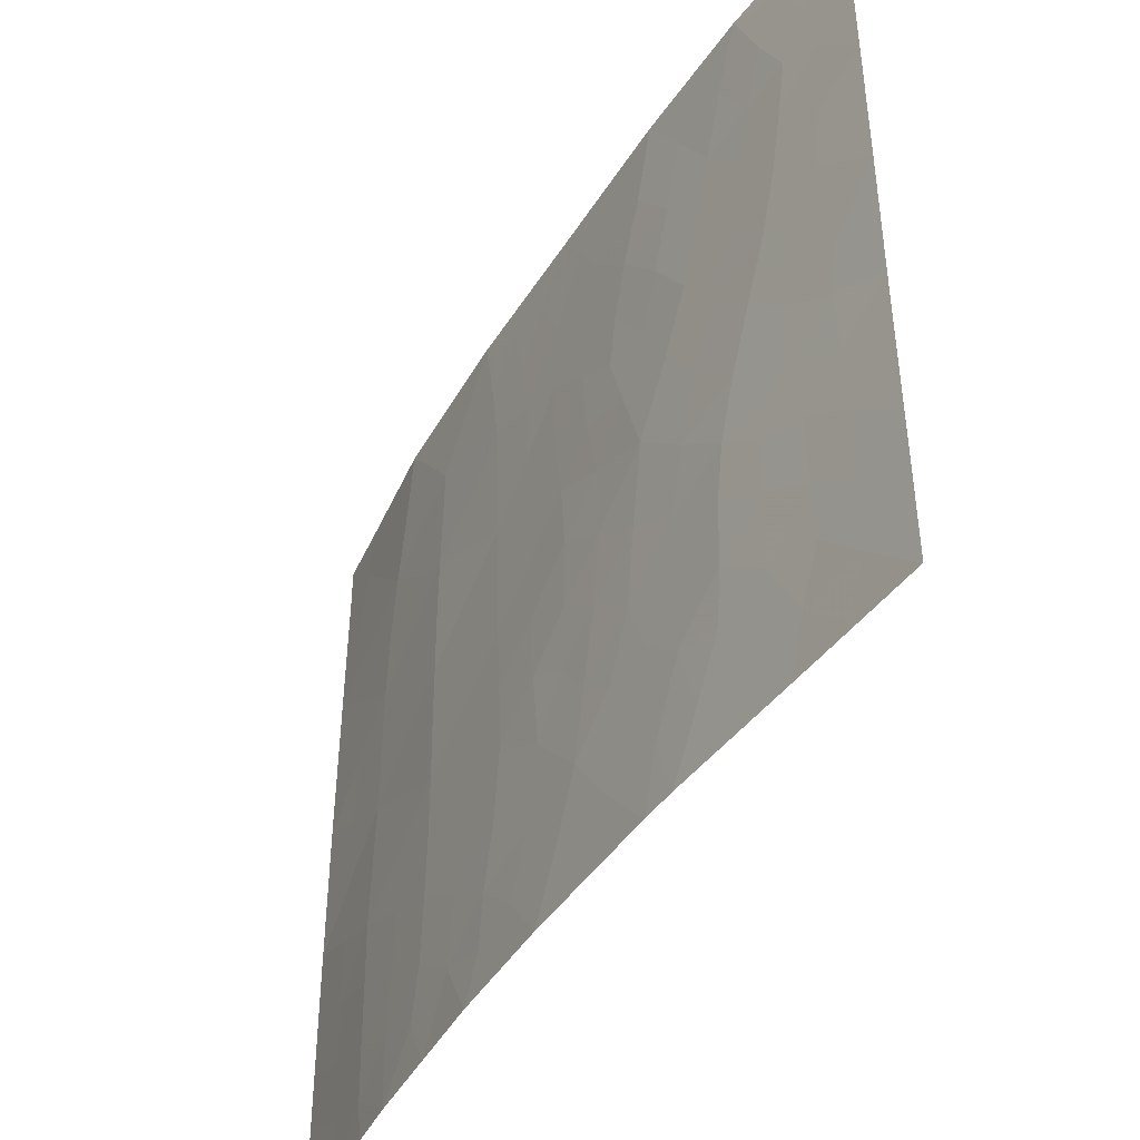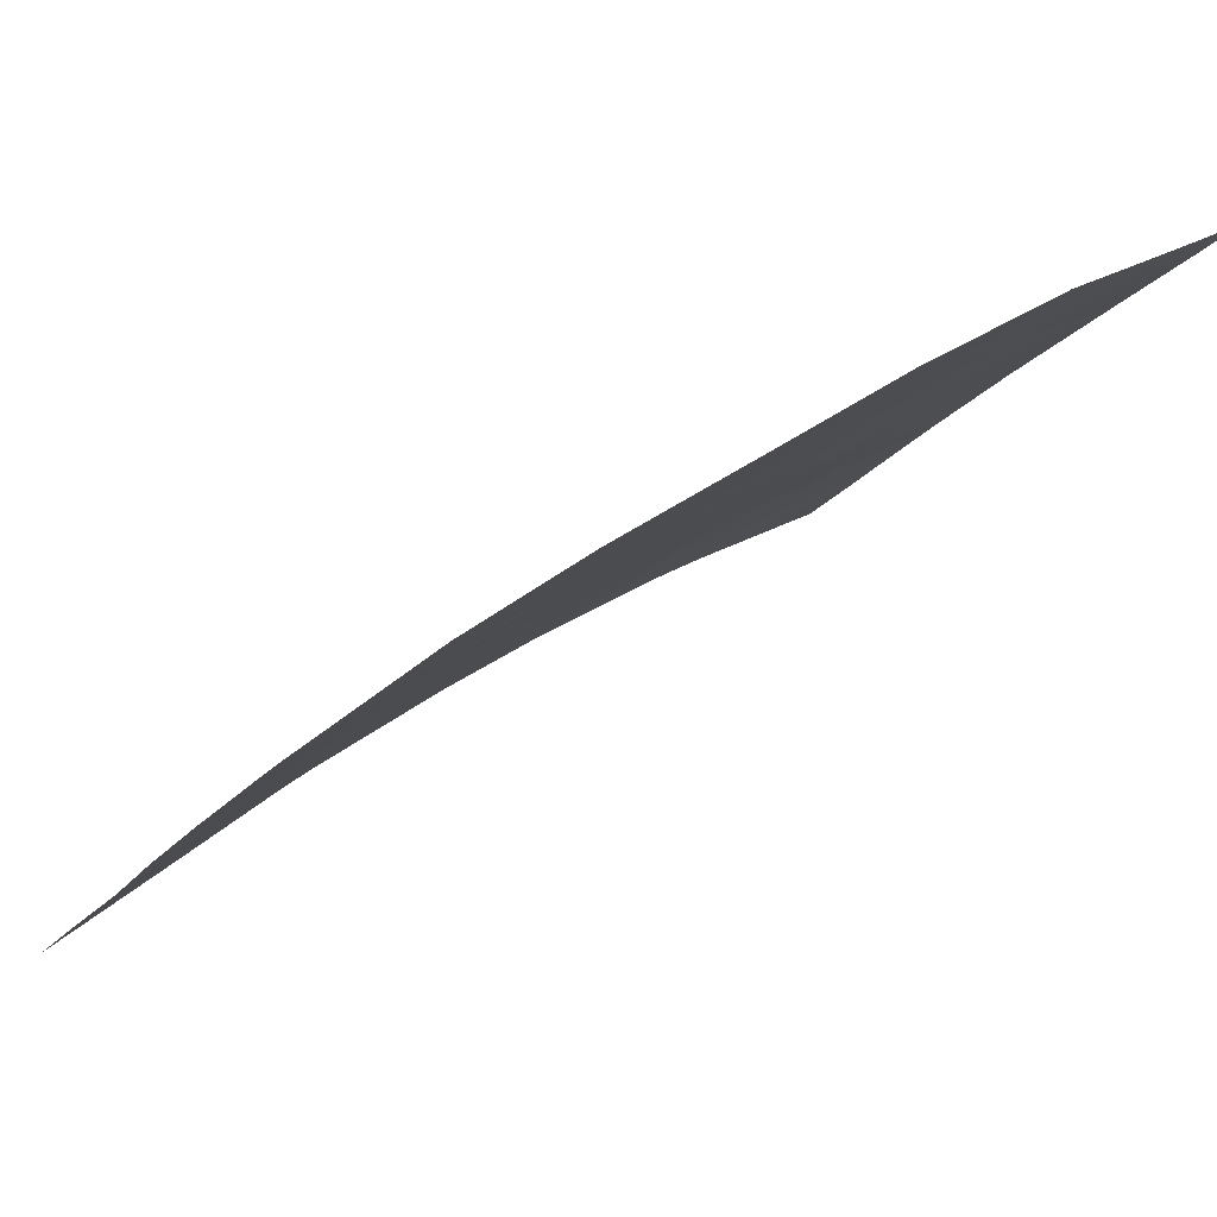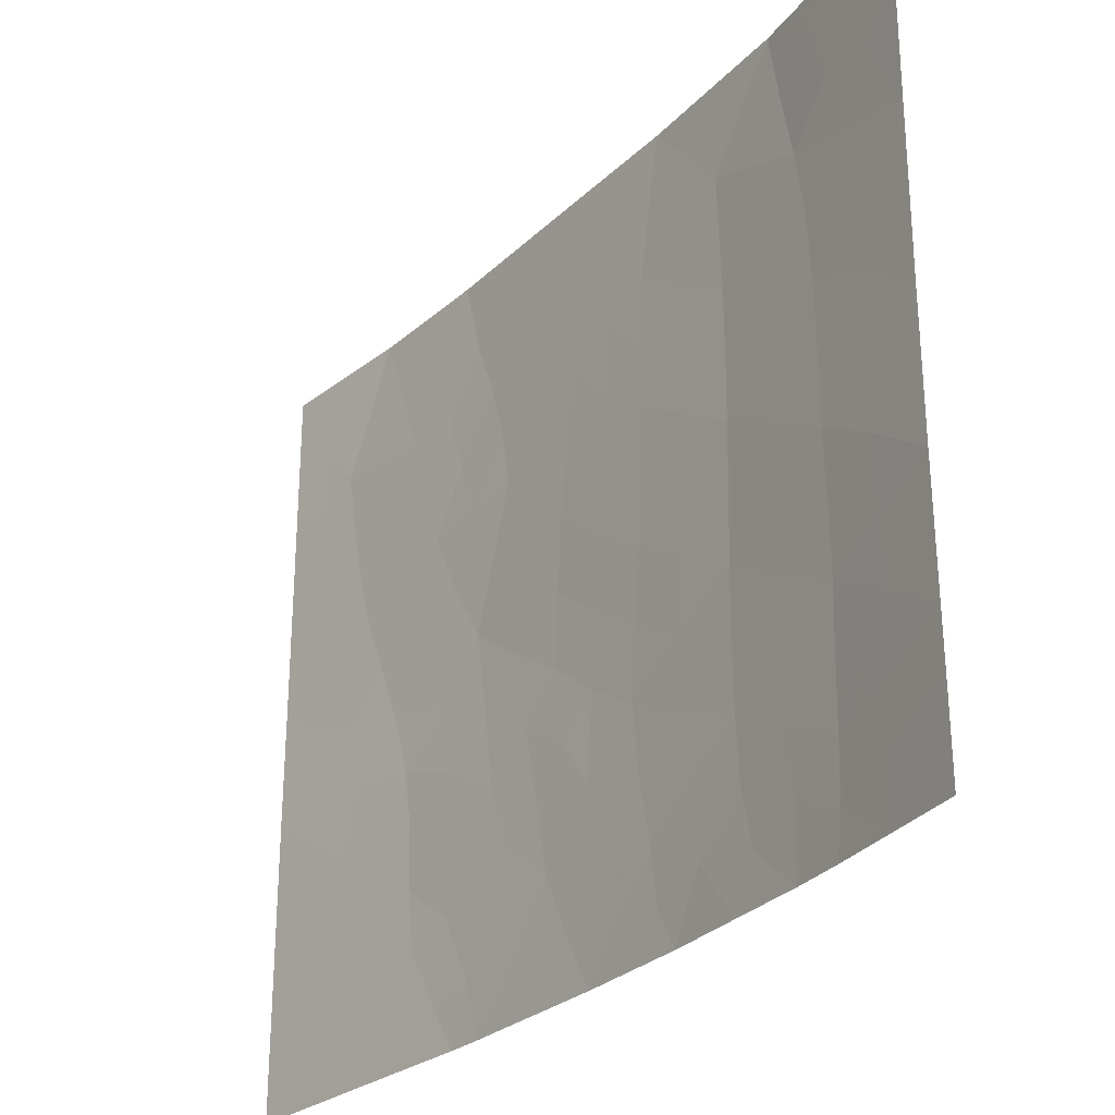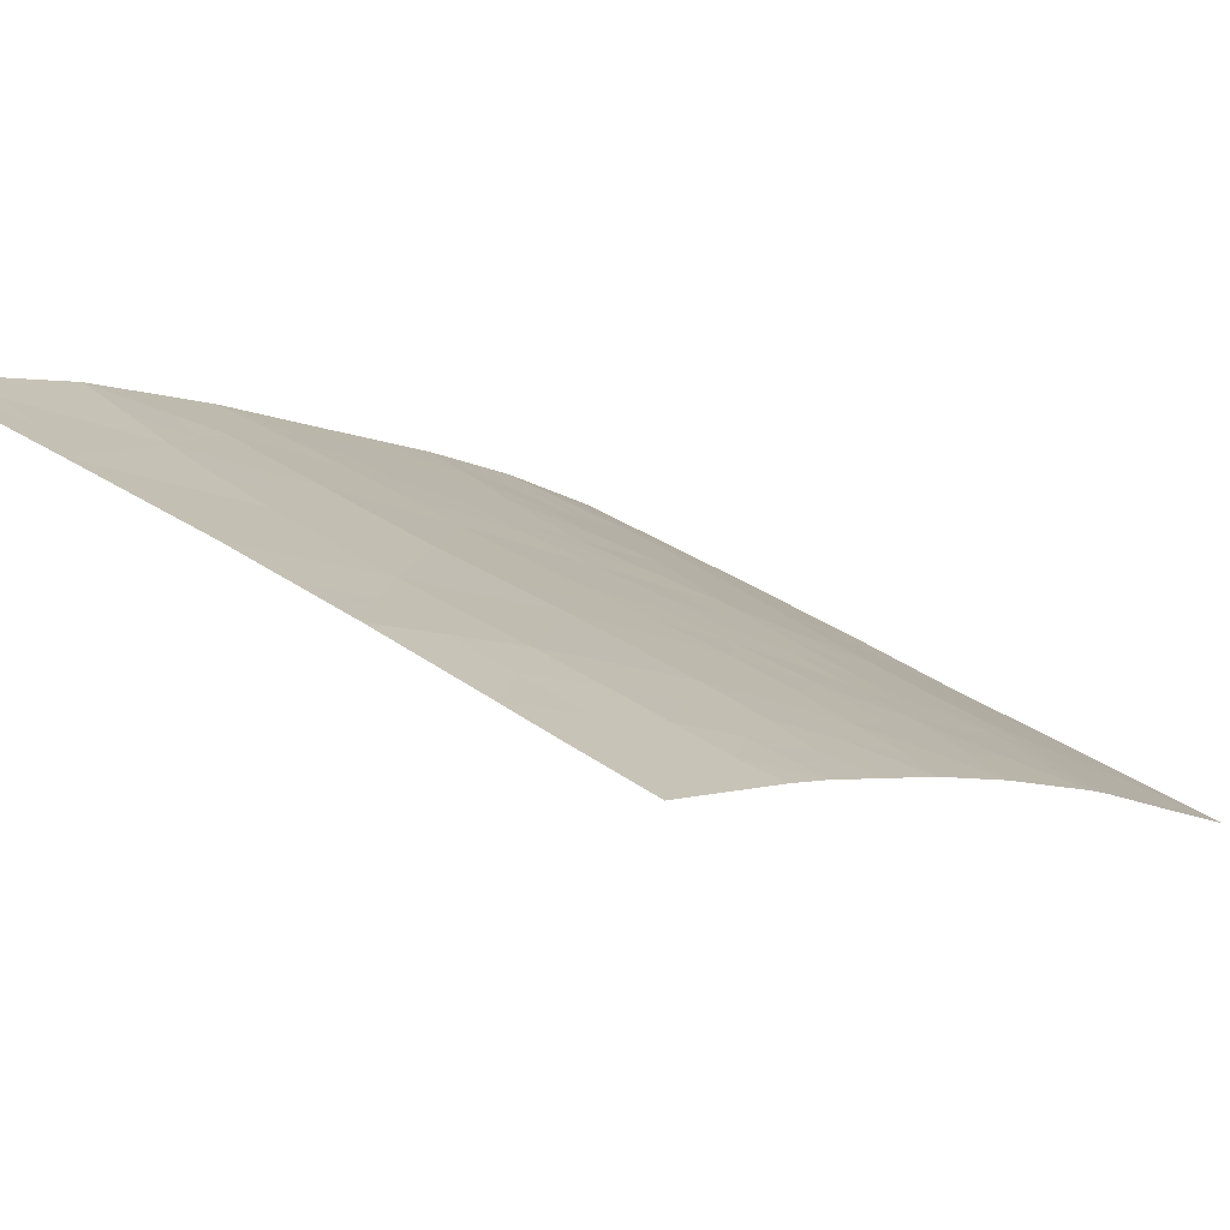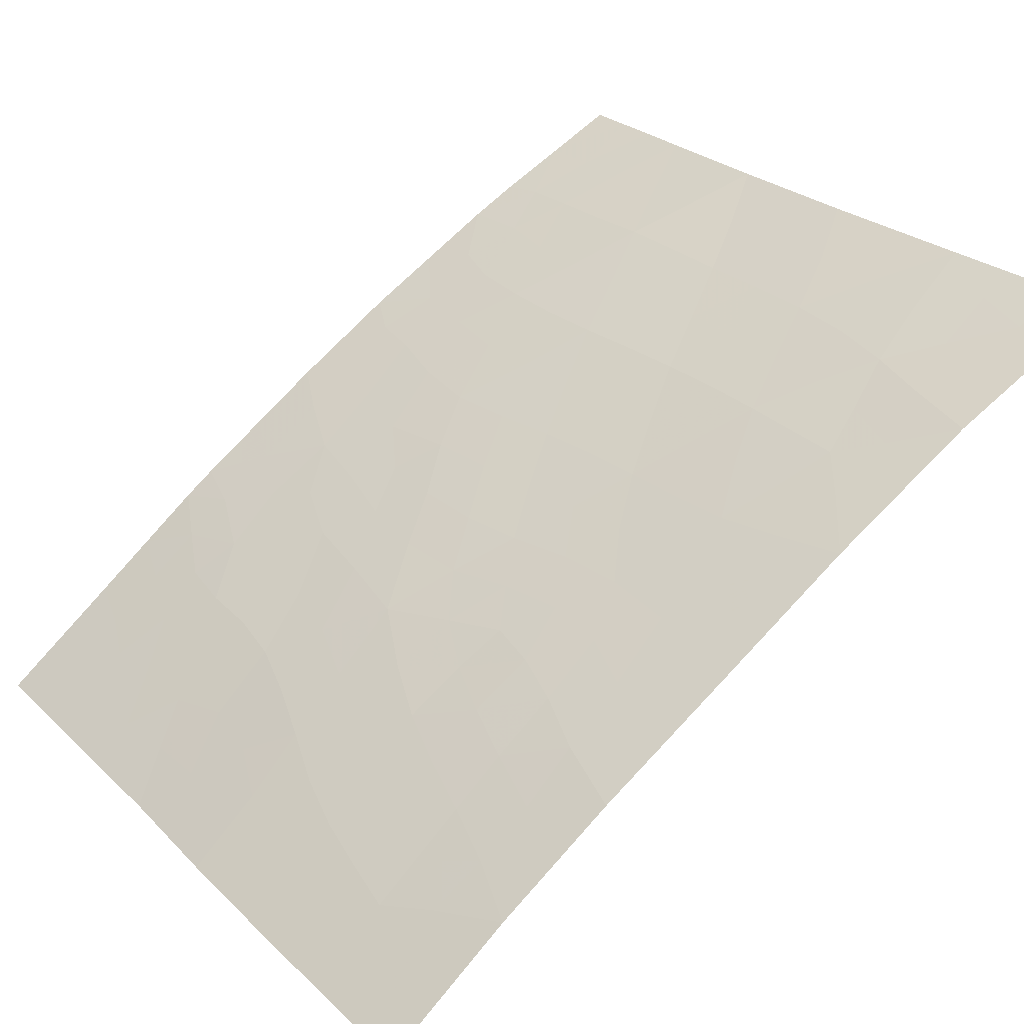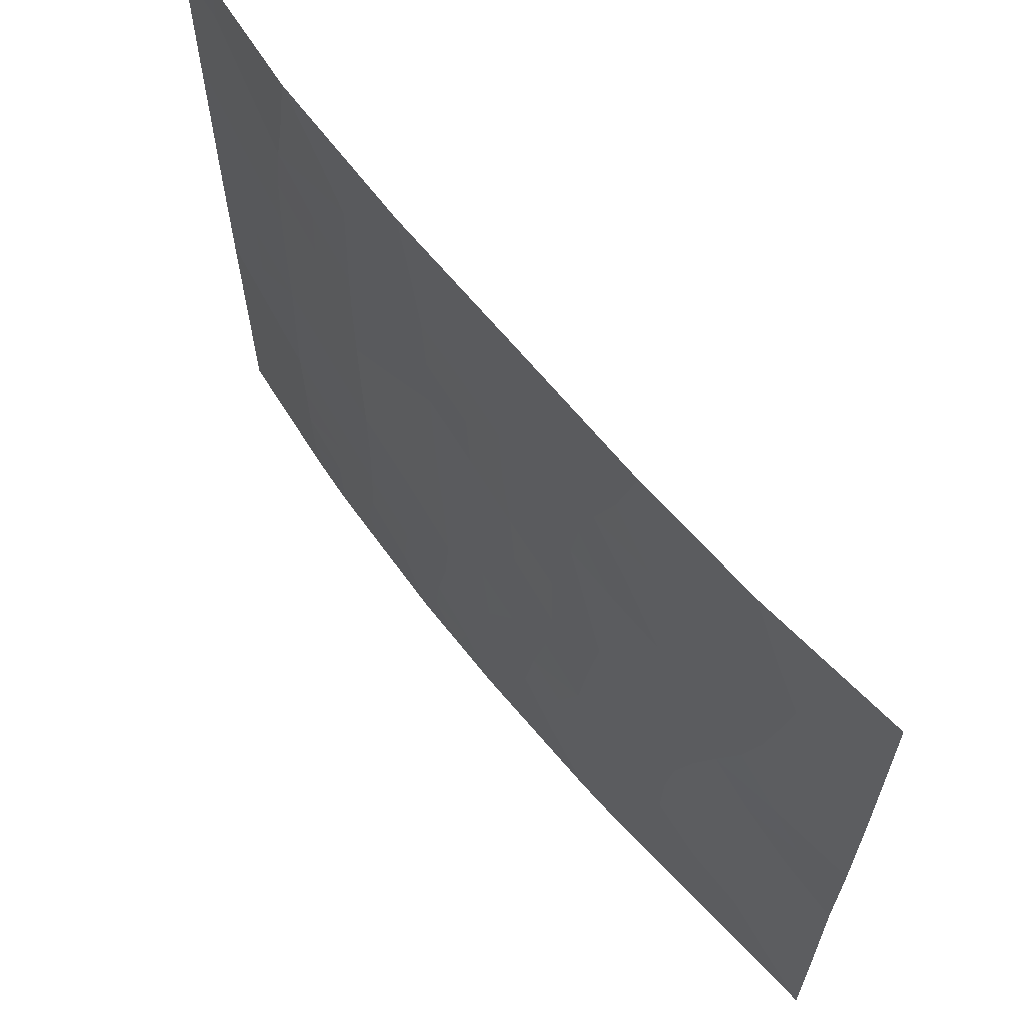
<metadata>
{"format":"obj","ext":"obj","renderer":"f3d","projection":"perspective","resolution":1024,"background":"white","views":[{"elev":-43.9,"azim":94.4,"up":"+Y"},{"elev":-17.0,"azim":157.8,"up":"+Z"},{"elev":-28.4,"azim":-91.6,"up":"+Y"},{"elev":36.4,"azim":-48.2,"up":"+Z"},{"elev":25.4,"azim":145.9,"up":"+Z"},{"elev":64.6,"azim":85.2,"up":"+Y"}]}
</metadata>
<code>
v 29.14 45.95 33.02
v 30.2 44.31 32.24
v 28.33 43.96 33.66
v 25.42 41.54 35.66
v 21.92 39.51 37.79
v 32.1 44.57 30.72
v 32.06 42.57 30.72
v 22.52 50 37.42
v 29.68 42.45 32.65
v 29.56 40.57 32.75
v 20.13 44.54 38.72
v 21.86 45.71 37.76
v 20.07 38 38.72
v 20.08 39.45 38.72
v 22.02 38 37.72
v 30.99 48.02 31.61
v 23.65 40.56 36.79
v 32.1 46.77 30.72
v 20.1 40.29 38.72
v 20.14 42.29 38.72
v 28.71 38 33.39
v 30.39 38 32.06
v 30.89 39.58 31.68
v 28.59 50 33.41
v 30.26 50 32.18
v 26.29 38 35.11
v 22.09 47.79 37.64
v 23.53 46.67 36.8
v 23.53 44.66 36.81
v 32.06 49.16 30.72
v 20 49.23 38.72
v 20 50 38.72
v 28.01 47.81 33.83
v 20.07 47.15 38.72
v 24.67 50 36.07
v 23.62 42.6 36.78
v 26.6 50 34.76
v 20.89 50 38.25
v 28.26 38 33.72
v 24.8 38 36.09
v 22.72 38 37.33
v 32.1 38 30.72
v 32.09 40.28 30.72
v 32.05 50 30.72
v 27.04 39.86 34.59
v 23.58 48.47 36.77
v 25.21 43.73 35.75
v 25.08 45.79 35.8
v 25.16 39.45 35.85
v 29.64 47.91 32.63
v 25.01 47.83 35.85
v 28.02 41.46 33.87
v 26.45 48.34 34.88
v 30.72 46.2 31.83
v 28.85 39.92 33.28
v 31.36 43.02 31.3
v 26.63 44.91 34.79
v 21.85 43.56 37.77
v 21.88 41.49 37.81
v 27.69 46.1 34.06
v 25.78 46.43 35.33
v 22.89 48.17 37.17
v 22.31 48.83 37.53
v 23.14 49.13 37.03
v 30.21 41.88 32.22
v 30.23 41.03 32.21
v 29.58 41.54 32.73
v 20.08 38.72 38.72
v 21.04 38.93 38.23
v 21.04 38 38.22
v 24.33 38.94 36.37
v 23.6 39.54 36.83
v 24.45 40.03 36.3
v 22.78 40.01 37.3
v 21.04 39.85 38.24
v 21 40.88 38.26
v 21.91 40.47 37.79
v 21.93 38.65 37.77
v 20.99 42.95 38.25
v 21.86 42.51 37.79
v 20.99 41.9 38.27
v 29.55 38 32.73
v 29.1 38.86 33.08
v 29.82 38.87 32.52
v 29.47 39.67 32.81
v 29.13 48.91 33
v 29.43 50 32.8
v 29.91 48.95 32.43
v 32.08 43.57 30.72
v 31.47 43.84 31.22
v 32.08 41.43 30.72
v 30.36 47.97 32.08
v 21.45 48.47 37.97
v 21.17 47.46 38.13
v 20.57 48.29 38.44
v 21.94 46.77 37.72
v 21.01 46.36 38.22
v 22.71 46.18 37.27
v 22.78 47.19 37.24
v 23.56 47.64 36.78
v 24.24 48.2 36.34
v 24.29 47.23 36.31
v 20.77 49.23 38.32
v 29.94 46.05 32.42
v 30.5 45.24 32.01
v 29.65 45.09 32.65
v 28.88 47.85 33.2
v 28.32 48.77 33.61
v 21.85 50 37.76
v 21.66 49.41 37.86
v 22.77 41.04 37.3
v 22.69 45.15 37.29
v 23.51 45.67 36.81
v 22.74 42.05 37.3
v 23.66 41.58 36.78
v 25.95 44.31 35.25
v 26.75 43.83 34.74
v 28.45 38.87 33.58
v 23.57 43.63 36.8
v 24.36 44.2 36.28
v 24.44 43.16 36.25
v 30.74 43.61 31.8
v 29.91 43.37 32.47
v 22.67 39.08 37.36
v 25.08 38.66 35.9
v 23.76 38 36.71
v 23.6 50 36.75
v 24.03 49.13 36.48
v 20.04 48.19 38.72
v 25.85 45.36 35.29
v 26.46 46.02 34.89
v 25.78 38.78 35.44
v 26.04 39.69 35.26
v 26.67 38.86 34.85
v 27.99 39.74 33.9
v 27.18 40.93 34.47
v 28.29 40.55 33.68
v 32.08 47.97 30.72
v 29.02 43.13 33.15
v 29.31 44.13 32.91
v 27.97 45.14 33.88
v 28.34 46 33.59
v 28.8 45.01 33.29
v 27.6 50 34.08
v 27.38 48.58 34.25
v 20.14 43.41 38.72
v 20.99 44.05 38.25
v 24.87 48.83 35.95
v 24.54 41.07 36.23
v 25.34 40.45 35.73
v 20.1 45.85 38.72
v 20.99 45.18 38.24
v 32.1 45.67 30.72
v 31.34 45.42 31.33
v 31.44 46.45 31.25
v 30.87 47.16 31.71
v 29.41 46.91 32.81
v 30.16 47.01 32.24
v 30.61 38.84 31.9
v 31.41 38.88 31.27
v 31.24 38 31.39
v 31.03 49.49 31.56
v 31.16 50 31.45
v 21.85 44.63 37.77
v 25.33 42.65 35.7
v 26.14 42.07 35.18
v 25.05 46.83 35.82
v 24.3 46.22 36.3
v 31.07 44.48 31.55
v 31.47 39.9 31.22
v 30.85 40.51 31.71
v 24.53 42.11 36.21
v 24.31 45.21 36.3
v 25.13 44.77 35.78
v 27.28 38 34.42
v 27.62 38.88 34.18
v 25.64 50 35.42
v 26.99 49.35 34.51
v 25.55 38 35.6
v 26.28 40.83 35.09
v 28.85 41.06 33.27
v 32.1 39.14 30.72
v 28.84 42.08 33.27
v 28.16 42.69 33.78
v 27.49 43.23 34.25
v 27.38 42.06 34.32
v 27.07 46.62 34.48
v 27.2 45.53 34.4
v 31.39 42.03 31.27
v 22.7 44.12 37.29
v 22.72 43.08 37.29
v 27.42 44.42 34.26
v 26.74 41.63 34.77
v 20.12 41.29 38.72
v 27.8 46.93 33.98
v 27.13 47.67 34.42
v 25.62 48.45 35.43
v 28.63 46.89 33.4
v 30.18 39.88 32.25
v 31.46 41 31.22
v 26.05 43.21 35.21
v 25.42 49.33 35.57
v 26.79 42.68 34.73
v 26.39 47.14 34.93
v 27.76 49.37 33.98
v 30.82 41.58 31.73
v 26.1 49.27 35.11
v 25.76 47.52 35.35
v 30.6 42.57 31.91
v 30.65 48.88 31.88
v 27.68 40.47 34.12
v 31.37 48.64 31.29
v 23.42 38.76 36.93
v 31.55 49.52 31.14
v 31.51 47.63 31.19
f 62 63 64
f 65 66 67
f 68 69 70
f 71 72 73
f 75 76 77
f 5 69 75
f 79 80 81
f 82 83 84
f 86 87 88
f 89 56 90
f 93 94 95
f 96 97 94
f 98 96 99
f 100 101 102
f 104 105 106
f 86 107 108
f 8 110 109
f 111 74 77
f 112 98 113
f 111 114 115
f 201 116 117
f 55 83 118
f 119 120 121
f 122 209 123
f 63 93 110
f 5 124 78
f 64 127 128
f 130 61 131
f 132 133 134
f 123 139 140
f 141 142 143
f 146 147 79
f 128 148 101
f 149 150 73
f 151 97 152
f 153 154 155
f 156 215 155
f 157 158 104
f 159 160 161
f 62 100 99
f 164 147 152
f 167 168 102
f 154 169 105
f 170 171 200
f 115 172 149
f 121 165 172
f 173 113 168
f 120 173 174
f 175 134 176
f 132 179 125
f 133 150 180
f 160 170 182
f 183 184 139
f 156 158 92
f 131 187 188
f 171 199 66
f 118 176 135
f 90 122 169
f 106 140 143
f 116 174 130
f 190 164 112
f 191 190 119
f 191 114 80
f 141 192 188
f 76 194 81
f 61 167 208
f 185 117 192
f 197 53 208
f 67 181 183
f 197 148 202
f 107 157 198
f 195 142 60
f 46 62 64
f 62 27 63
f 64 63 8
f 9 65 67
f 65 206 66
f 67 66 10
f 13 68 70
f 68 14 69
f 70 69 78
f 49 71 73
f 73 72 17
f 124 5 74
f 72 74 17
f 5 75 77
f 75 19 76
f 77 76 59
f 5 78 69
f 78 15 70
f 75 69 14
f 20 79 81
f 79 58 80
f 81 80 59
f 19 75 14
f 22 82 84
f 82 21 83
f 85 83 55
f 85 10 199
f 84 199 159
f 50 86 88
f 86 24 87
f 88 87 25
f 6 89 90
f 89 7 56
f 7 91 189
f 91 43 200
f 189 91 200
f 50 88 92
f 88 25 210
f 92 210 16
f 103 93 95
f 93 27 94
f 95 94 34
f 27 96 94
f 96 12 97
f 94 97 34
f 28 98 99
f 98 12 96
f 99 96 27
f 28 100 102
f 100 46 101
f 102 101 51
f 31 32 103
f 38 103 32
f 1 104 106
f 104 54 105
f 106 105 2
f 24 86 108
f 86 50 107
f 108 107 33
f 103 38 110
f 109 110 38
f 59 111 77
f 111 17 74
f 77 74 5
f 29 112 113
f 112 12 98
f 113 98 28
f 17 111 115
f 111 59 114
f 115 114 36
f 203 201 117
f 201 47 116
f 117 116 57
f 21 118 83
f 118 21 39
f 36 119 121
f 119 29 120
f 121 120 47
f 2 122 123
f 122 56 209
f 123 209 9
f 8 63 110
f 63 27 93
f 110 93 103
f 74 72 124
f 213 41 124
f 124 41 78
f 15 78 41
f 49 125 71
f 125 40 71
f 40 126 71
f 126 41 213
f 46 64 128
f 64 8 127
f 128 127 35
f 95 34 129
f 57 130 131
f 130 48 61
f 26 132 134
f 132 49 133
f 134 133 45
f 55 135 137
f 135 45 211
f 137 211 52
f 30 138 212
f 138 18 215
f 212 138 215
f 2 123 140
f 123 9 139
f 140 139 3
f 3 141 143
f 141 60 142
f 143 142 1
f 37 144 178
f 144 24 205
f 20 146 79
f 146 11 147
f 79 147 58
f 46 128 101
f 128 35 148
f 101 148 51
f 17 149 73
f 149 4 150
f 73 150 49
f 11 151 152
f 151 34 97
f 152 97 12
f 18 153 155
f 153 6 154
f 155 154 54
f 54 156 155
f 156 16 215
f 155 215 18
f 1 157 104
f 157 50 158
f 104 158 54
f 22 159 161
f 159 23 160
f 161 160 42
f 163 44 214
f 162 214 212
f 210 162 212
f 27 62 99
f 62 46 100
f 99 100 28
f 12 164 152
f 164 58 147
f 152 147 11
f 4 165 166
f 165 47 201
f 166 201 203
f 51 167 102
f 167 48 168
f 102 168 28
f 54 154 105
f 154 6 169
f 105 169 2
f 43 170 200
f 170 23 171
f 200 171 206
f 17 115 149
f 115 36 172
f 149 172 4
f 36 121 172
f 121 47 165
f 172 165 4
f 48 173 168
f 173 29 113
f 168 113 28
f 47 120 174
f 120 29 173
f 174 173 48
f 39 175 176
f 175 26 134
f 176 134 45
f 35 177 202
f 177 37 207
f 49 132 125
f 132 26 179
f 125 179 40
f 45 133 180
f 133 49 150
f 180 150 4
f 23 159 199
f 52 181 137
f 181 10 55
f 42 160 182
f 160 23 170
f 182 170 43
f 9 183 139
f 183 52 184
f 139 184 3
f 185 3 184
f 186 184 52
f 16 156 92
f 156 54 158
f 92 158 50
f 57 131 188
f 188 187 60
f 206 171 66
f 171 23 199
f 66 199 10
f 55 118 135
f 118 39 176
f 135 176 45
f 189 56 7
f 6 90 169
f 90 56 122
f 169 122 2
f 209 65 9
f 1 106 143
f 106 2 140
f 143 140 3
f 57 116 130
f 116 47 174
f 130 174 48
f 29 190 112
f 190 58 164
f 112 164 12
f 36 191 119
f 191 58 190
f 119 190 29
f 58 191 80
f 191 36 114
f 80 114 59
f 60 141 188
f 141 3 192
f 188 192 57
f 59 76 81
f 76 19 194
f 81 194 20
f 195 60 187
f 61 48 167
f 208 167 51
f 3 185 192
f 185 203 117
f 192 117 57
f 51 197 208
f 187 204 196
f 193 136 180
f 9 67 183
f 67 10 181
f 183 181 52
f 53 197 207
f 197 51 148
f 33 107 198
f 107 50 157
f 198 157 1
f 33 198 195
f 198 1 142
f 213 124 72
f 85 199 84
f 95 129 31
f 195 187 196
f 83 85 84
f 84 159 22
f 103 95 31
f 145 108 33
f 196 204 53
f 166 193 180
f 165 201 166
f 181 55 137
f 203 193 166
f 198 142 195
f 189 200 206
f 205 24 108
f 55 10 85
f 203 186 193
f 204 61 208
f 202 148 35
f 178 205 145
f 145 205 108
f 33 195 196
f 166 180 4
f 145 33 196
f 209 206 65
f 177 207 202
f 131 61 204
f 56 189 209
f 186 52 136
f 187 131 204
f 186 136 193
f 207 197 202
f 207 37 178
f 207 178 53
f 185 184 186
f 71 126 213
f 178 144 205
f 203 185 186
f 209 189 206
f 208 53 204
f 136 45 180
f 145 196 53
f 178 145 53
f 88 210 92
f 135 211 137
f 211 45 136
f 211 136 52
f 210 212 16
f 71 213 72
f 162 210 25
f 162 25 163
f 30 214 44
f 163 214 162
f 214 30 212
f 212 215 16

</code>
